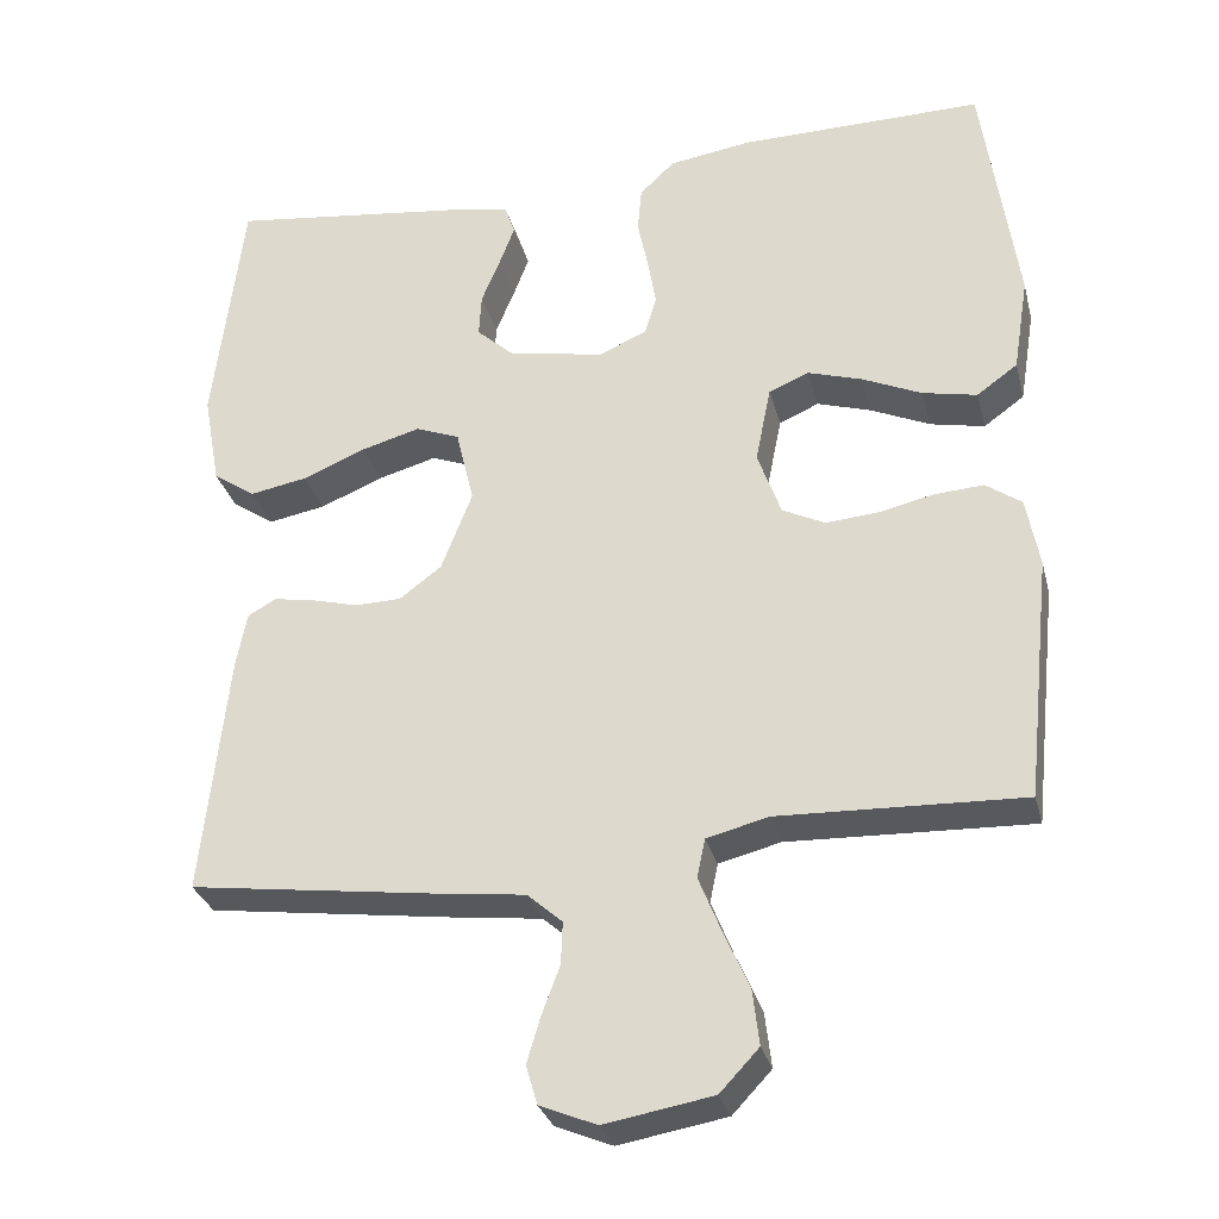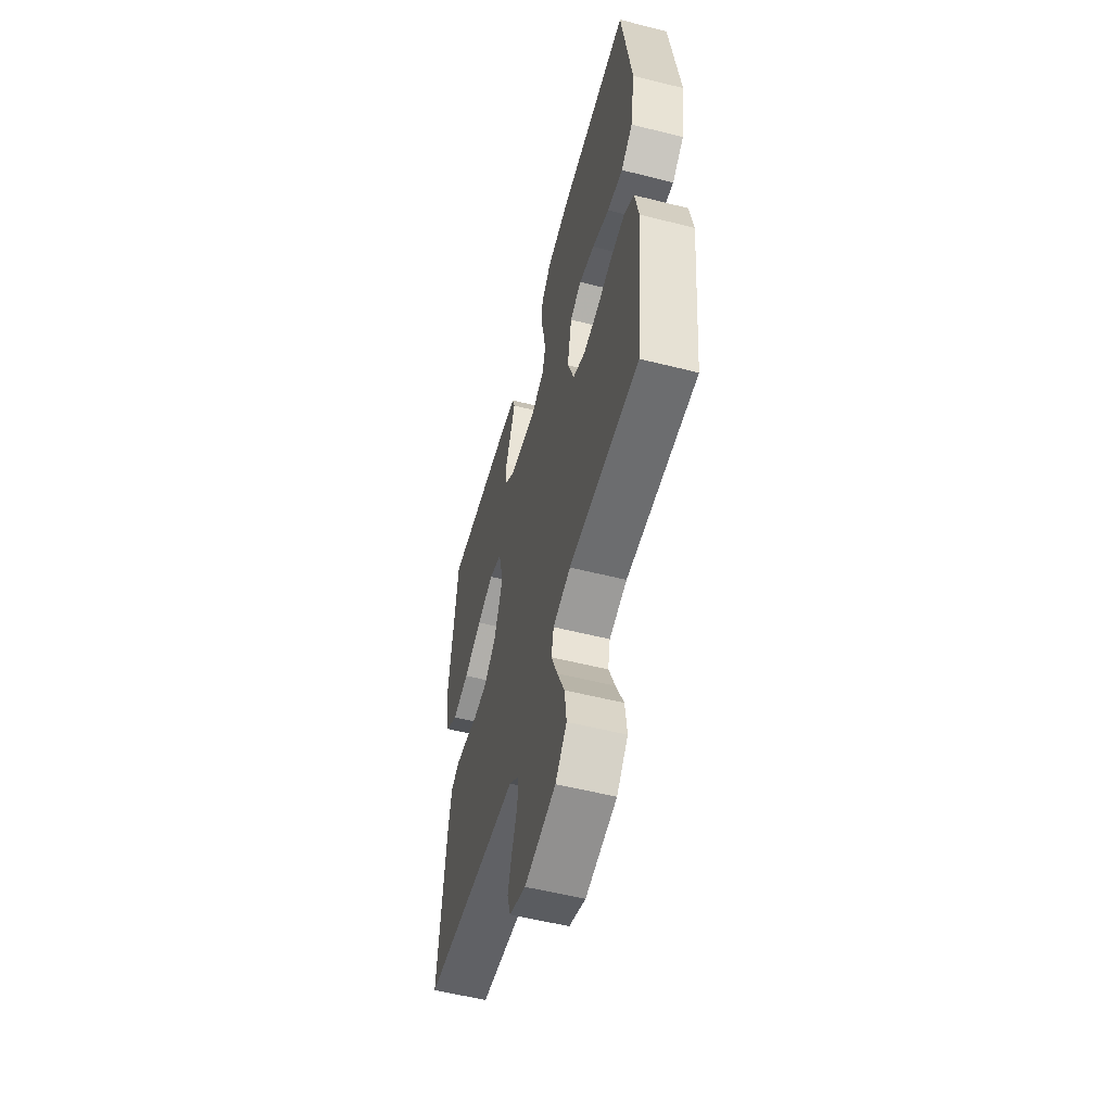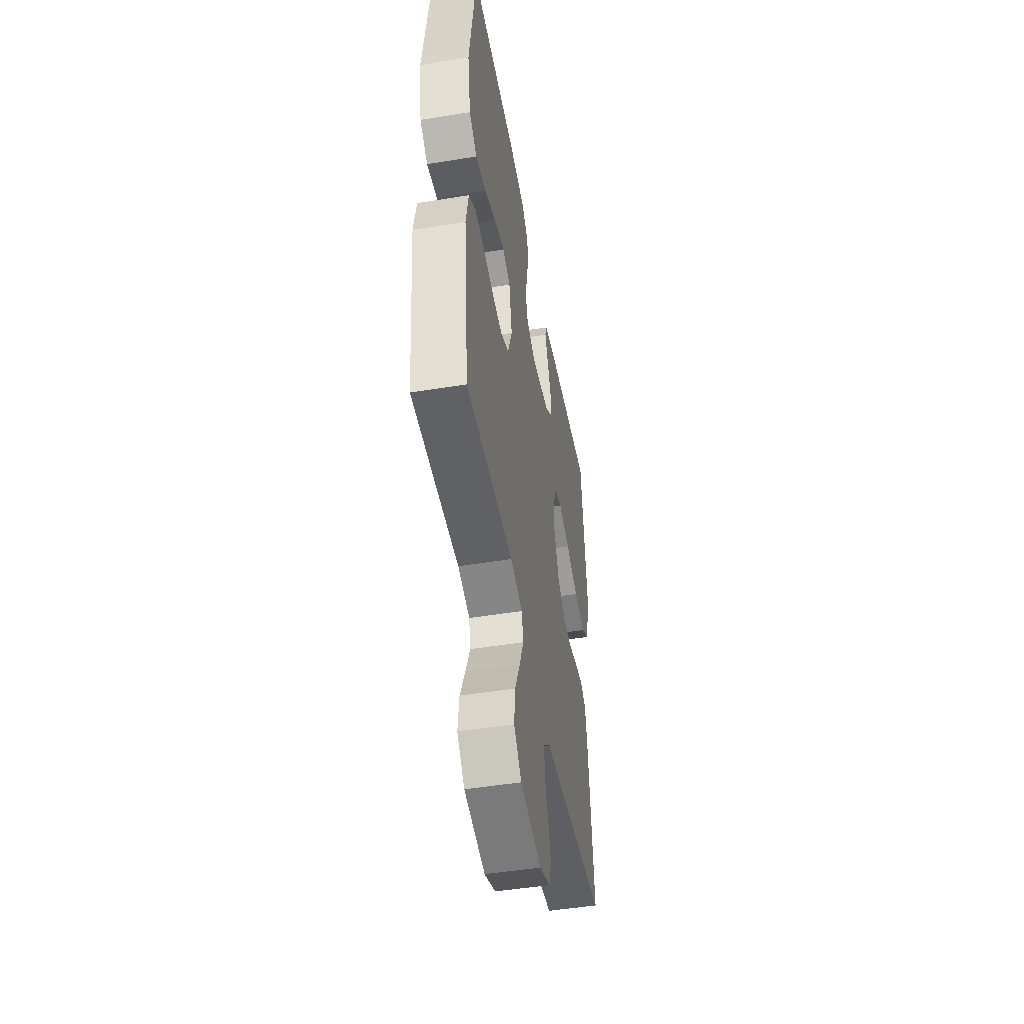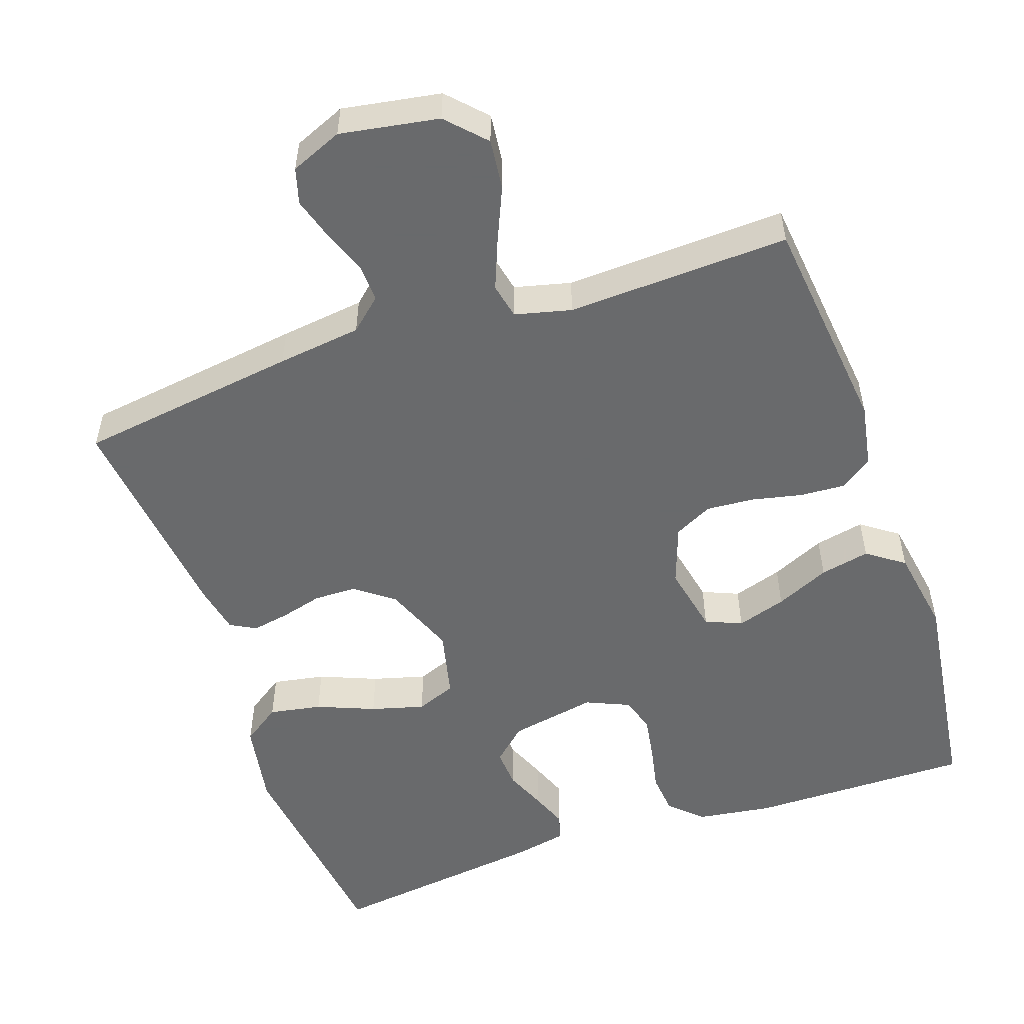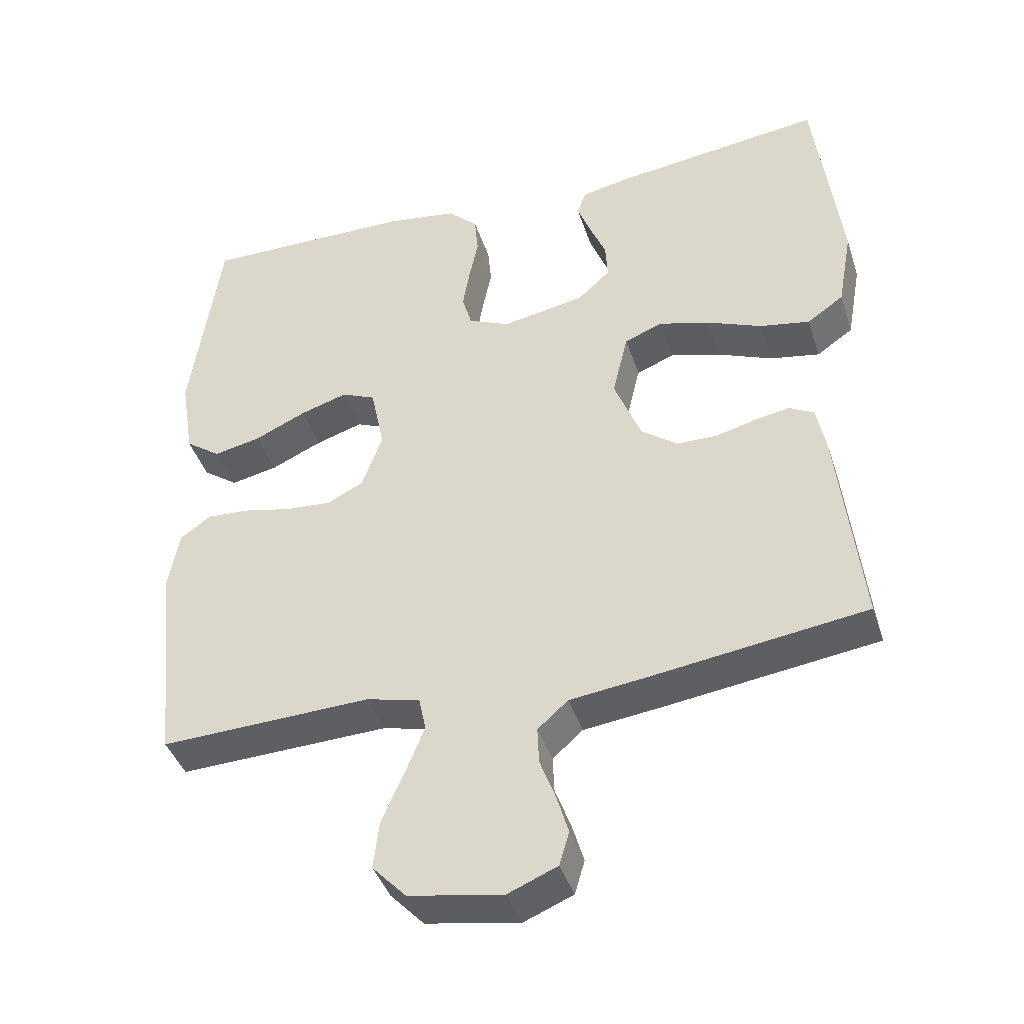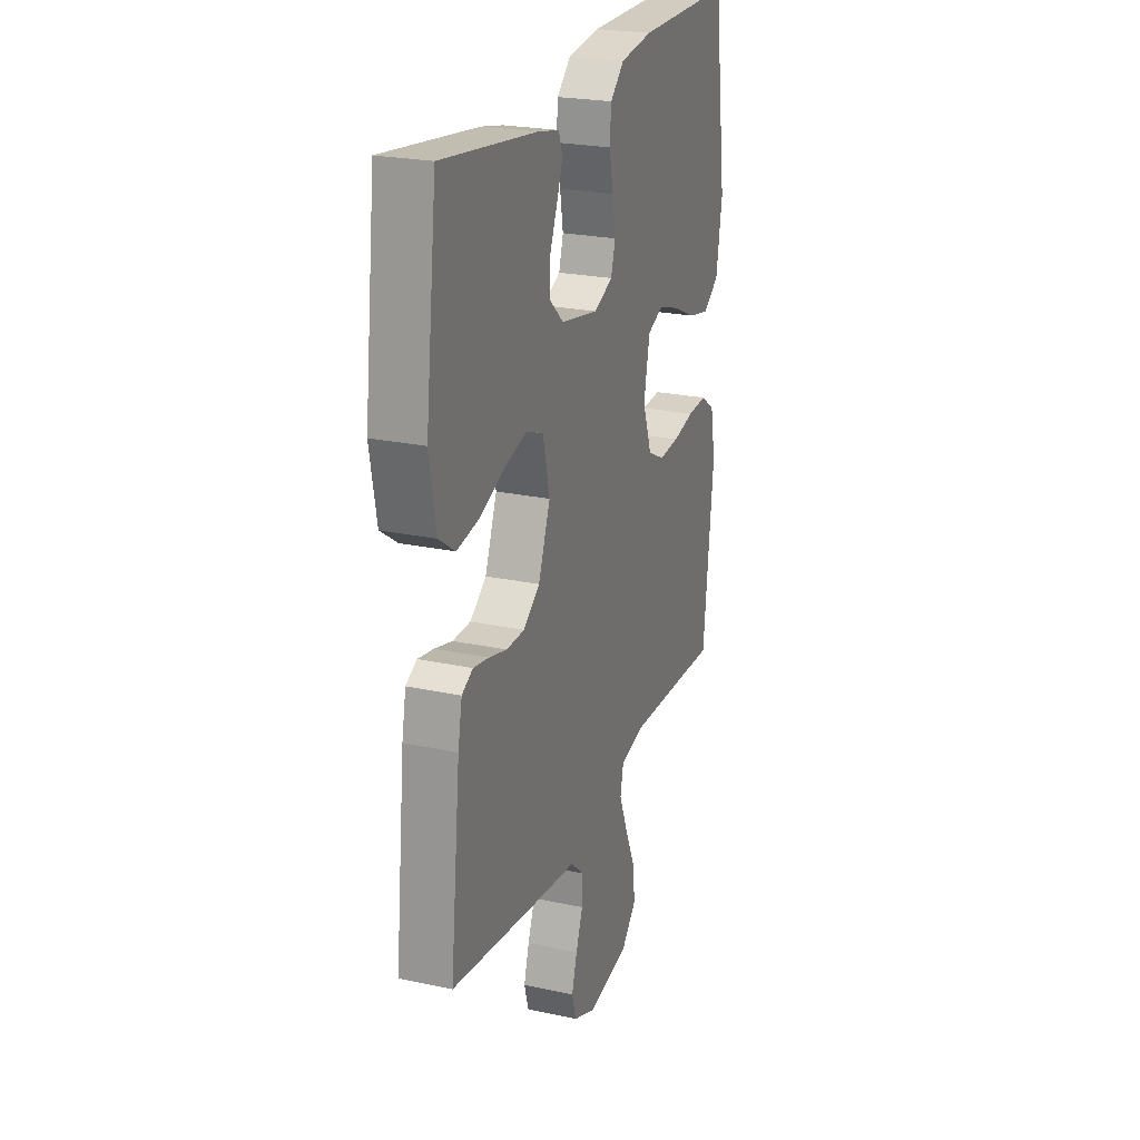
<metadata>
{"format":"obj","ext":"obj","renderer":"f3d","projection":"perspective","resolution":1024,"background":"white","views":[{"elev":-30.2,"azim":-166.0,"up":"+Z"},{"elev":-56.0,"azim":-104.8,"up":"+Z"},{"elev":-48.7,"azim":-79.7,"up":"+Z"},{"elev":-52.9,"azim":-160.8,"up":"+Y"},{"elev":-41.5,"azim":17.5,"up":"+Z"},{"elev":23.5,"azim":110.0,"up":"+Z"}]}
</metadata>
<code>
v 0.5 0.07 -0.5
v 0.2 0.07 -0.541
v 0.086 0.07 -0.555
v 0.043 0.07 -0.593
v 0.045 0.07 -0.645
v 0.067 0.07 -0.704
v 0.084 0.07 -0.761
v 0.07 0.07 -0.809
v 0 0.07 -0.838
v -0.133 0.07 -0.815
v -0.181 0.07 -0.764
v -0.173 0.07 -0.696
v -0.141 0.07 -0.623
v -0.114 0.07 -0.556
v -0.124 0.07 -0.508
v -0.2 0.07 -0.489
v -0.5 0.07 -0.5
v -0.532 0.07 -0.2
v -0.516 0.07 -0.114
v -0.472 0.07 -0.083
v -0.411 0.07 -0.087
v -0.344 0.07 -0.102
v -0.279 0.07 -0.107
v -0.227 0.07 -0.081
v -0.198 0.07 0
v -0.217 0.07 0.094
v -0.266 0.07 0.115
v -0.333 0.07 0.094
v -0.406 0.07 0.061
v -0.473 0.07 0.047
v -0.523 0.07 0.083
v -0.542 0.07 0.2
v -0.5 0.07 0.5
v -0.2 0.07 0.497
v -0.098 0.07 0.482
v -0.055 0.07 0.441
v -0.05 0.07 0.385
v -0.063 0.07 0.323
v -0.073 0.07 0.263
v -0.059 0.07 0.215
v 0 0.07 0.189
v 0.118 0.07 0.211
v 0.164 0.07 0.253
v 0.161 0.07 0.306
v 0.138 0.07 0.362
v 0.119 0.07 0.412
v 0.131 0.07 0.448
v 0.2 0.07 0.462
v 0.5 0.07 0.5
v 0.536 0.07 0.2
v 0.515 0.07 0.085
v 0.463 0.07 0.049
v 0.392 0.07 0.062
v 0.314 0.07 0.094
v 0.242 0.07 0.114
v 0.188 0.07 0.093
v 0.166 0.07 0
v 0.204 0.07 -0.098
v 0.256 0.07 -0.137
v 0.313 0.07 -0.138
v 0.37 0.07 -0.123
v 0.42 0.07 -0.114
v 0.455 0.07 -0.133
v 0.468 0.07 -0.2
v 0.5 0 -0.5
v 0.2 0 -0.541
v 0.086 0 -0.555
v 0.043 0 -0.593
v 0.045 0 -0.645
v 0.067 0 -0.704
v 0.084 0 -0.761
v 0.07 0 -0.809
v 0 0 -0.838
v -0.133 0 -0.815
v -0.181 0 -0.764
v -0.173 0 -0.696
v -0.141 0 -0.623
v -0.114 0 -0.556
v -0.124 0 -0.508
v -0.2 0 -0.489
v -0.5 0 -0.5
v -0.532 0 -0.2
v -0.516 0 -0.114
v -0.472 0 -0.083
v -0.411 0 -0.087
v -0.344 0 -0.102
v -0.279 0 -0.107
v -0.227 0 -0.081
v -0.198 0 0
v -0.217 0 0.094
v -0.266 0 0.115
v -0.333 0 0.094
v -0.406 0 0.061
v -0.473 0 0.047
v -0.523 0 0.083
v -0.542 0 0.2
v -0.5 0 0.5
v -0.2 0 0.497
v -0.098 0 0.482
v -0.055 0 0.441
v -0.05 0 0.385
v -0.063 0 0.323
v -0.073 0 0.263
v -0.059 0 0.215
v 0 0 0.189
v 0.118 0 0.211
v 0.164 0 0.253
v 0.161 0 0.306
v 0.138 0 0.362
v 0.119 0 0.412
v 0.131 0 0.448
v 0.2 0 0.462
v 0.5 0 0.5
v 0.536 0 0.2
v 0.515 0 0.085
v 0.463 0 0.049
v 0.392 0 0.062
v 0.314 0 0.094
v 0.242 0 0.114
v 0.188 0 0.093
v 0.166 0 0
v 0.204 0 -0.098
v 0.256 0 -0.137
v 0.313 0 -0.138
v 0.37 0 -0.123
v 0.42 0 -0.114
v 0.455 0 -0.133
v 0.468 0 -0.2
f 60 61 62 63
f 60 63 64 1
f 51 52 53 54
f 51 54 55
f 50 51 55
f 49 50 55
f 48 49 55 56
f 44 45 46 47
f 44 47 48
f 43 44 48 56
f 35 36 37 38
f 35 38 39
f 34 35 39
f 33 34 39 40
f 31 32 33 40
f 28 29 30 31
f 27 28 31 40
f 19 20 21 22
f 19 22 23
f 16 17 18 19
f 15 16 19 23
f 10 11 12 13
f 10 13 14
f 9 10 14
f 8 9 14 15
f 5 6 7 8
f 60 1 2 3
f 59 60 3 4
f 42 43 56 57
f 41 42 57
f 41 57 58
f 26 27 40 41
f 25 26 41 58
f 24 25 58 59
f 5 8 15 23
f 4 5 23 24
f 4 24 59
f 127 126 125 124
f 65 128 127 124
f 118 117 116 115
f 119 118 115
f 119 115 114
f 119 114 113
f 120 119 113 112
f 111 110 109 108
f 112 111 108
f 120 112 108 107
f 102 101 100 99
f 103 102 99
f 103 99 98
f 104 103 98 97
f 104 97 96 95
f 95 94 93 92
f 104 95 92 91
f 86 85 84 83
f 87 86 83
f 83 82 81 80
f 87 83 80 79
f 77 76 75 74
f 78 77 74
f 78 74 73
f 79 78 73 72
f 72 71 70 69
f 67 66 65 124
f 68 67 124 123
f 121 120 107 106
f 121 106 105
f 122 121 105
f 105 104 91 90
f 122 105 90 89
f 123 122 89 88
f 87 79 72 69
f 88 87 69 68
f 123 88 68
f 1 65 66 2
f 2 66 67 3
f 3 67 68 4
f 4 68 69 5
f 5 69 70 6
f 6 70 71 7
f 7 71 72 8
f 8 72 73 9
f 9 73 74 10
f 10 74 75 11
f 11 75 76 12
f 12 76 77 13
f 13 77 78 14
f 14 78 79 15
f 15 79 80 16
f 16 80 81 17
f 17 81 82 18
f 18 82 83 19
f 19 83 84 20
f 20 84 85 21
f 21 85 86 22
f 22 86 87 23
f 23 87 88 24
f 24 88 89 25
f 25 89 90 26
f 26 90 91 27
f 27 91 92 28
f 28 92 93 29
f 29 93 94 30
f 30 94 95 31
f 31 95 96 32
f 32 96 97 33
f 33 97 98 34
f 34 98 99 35
f 35 99 100 36
f 36 100 101 37
f 37 101 102 38
f 38 102 103 39
f 39 103 104 40
f 40 104 105 41
f 41 105 106 42
f 42 106 107 43
f 43 107 108 44
f 44 108 109 45
f 45 109 110 46
f 46 110 111 47
f 47 111 112 48
f 48 112 113 49
f 49 113 114 50
f 50 114 115 51
f 51 115 116 52
f 52 116 117 53
f 53 117 118 54
f 54 118 119 55
f 55 119 120 56
f 56 120 121 57
f 57 121 122 58
f 58 122 123 59
f 59 123 124 60
f 60 124 125 61
f 61 125 126 62
f 62 126 127 63
f 63 127 128 64
f 64 128 65 1

</code>
